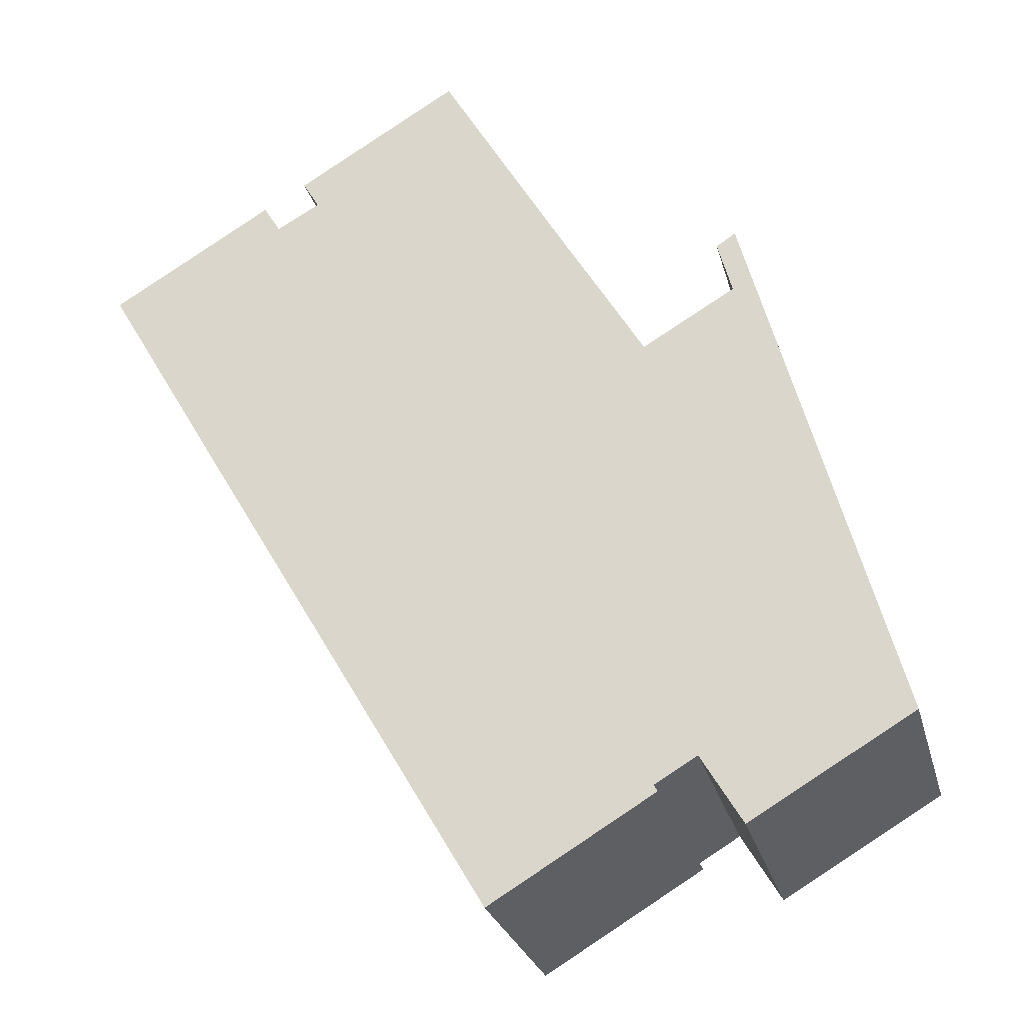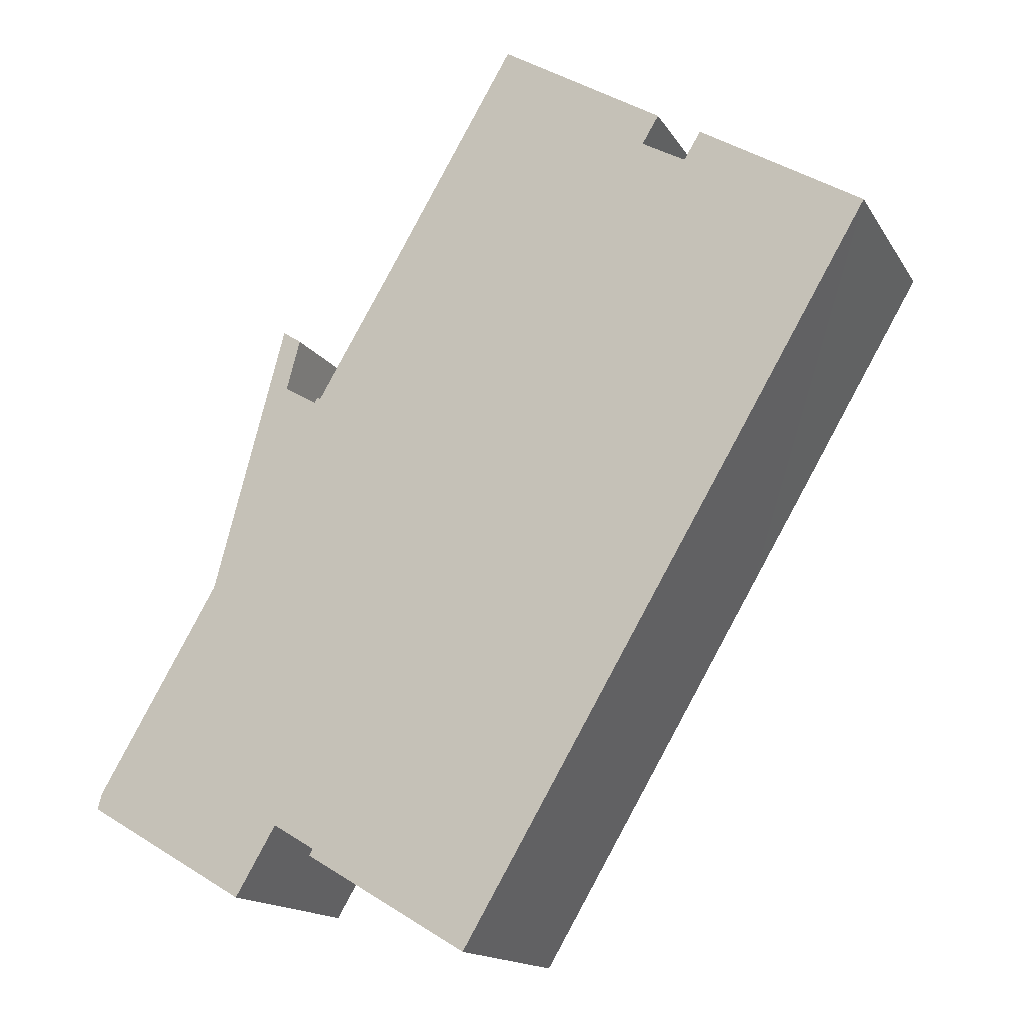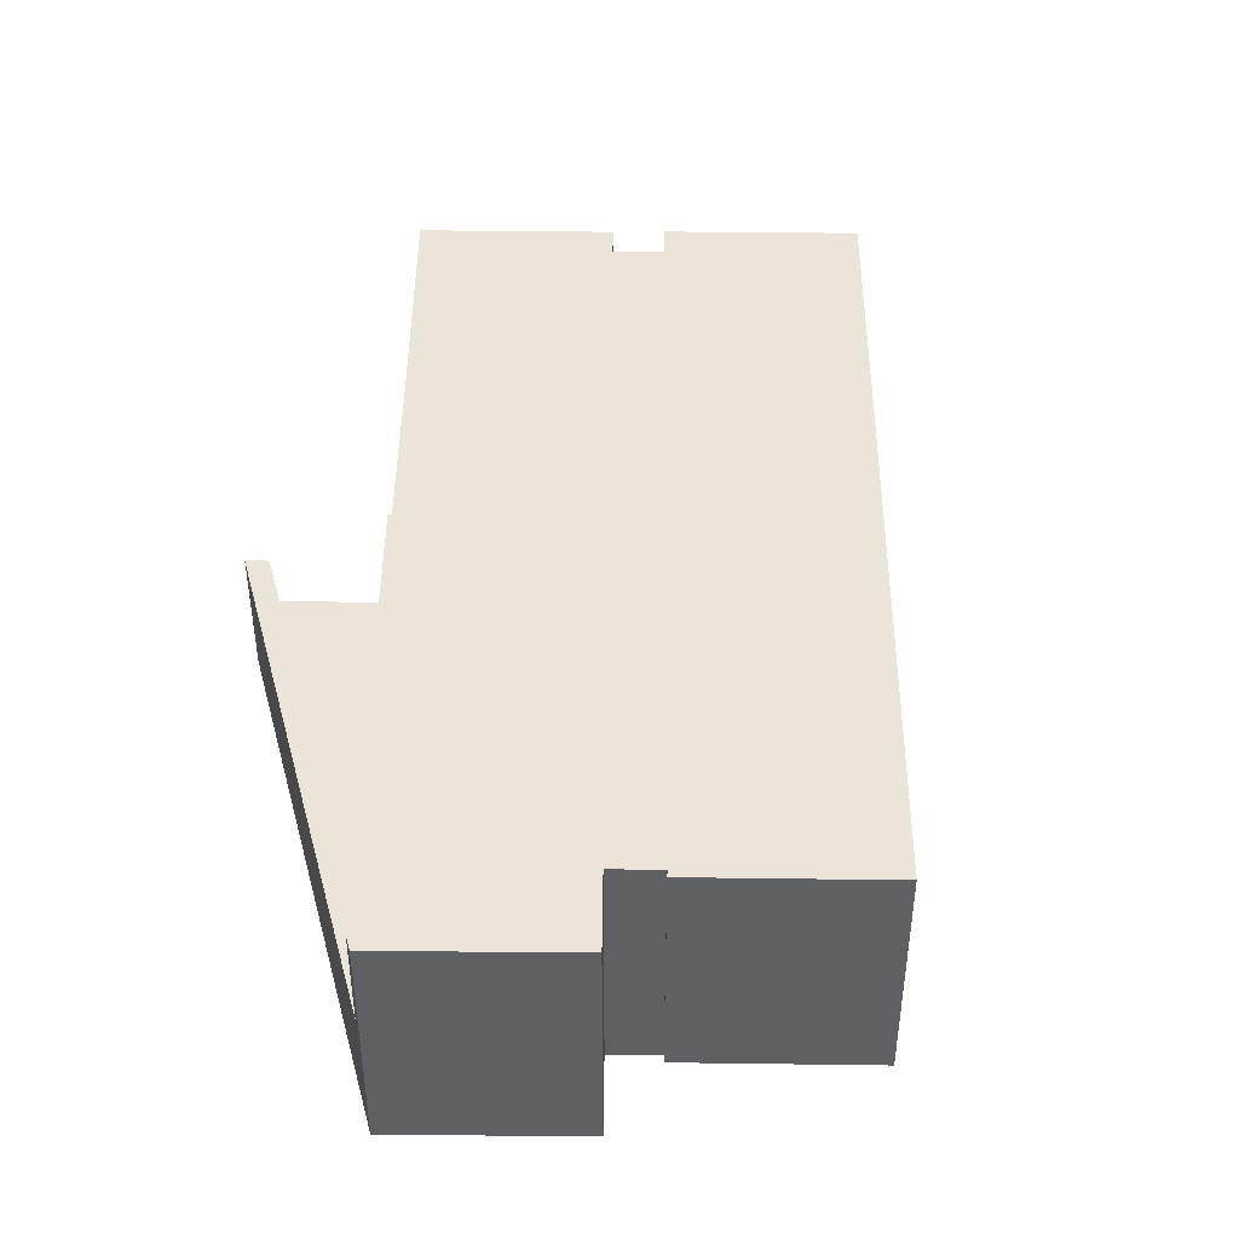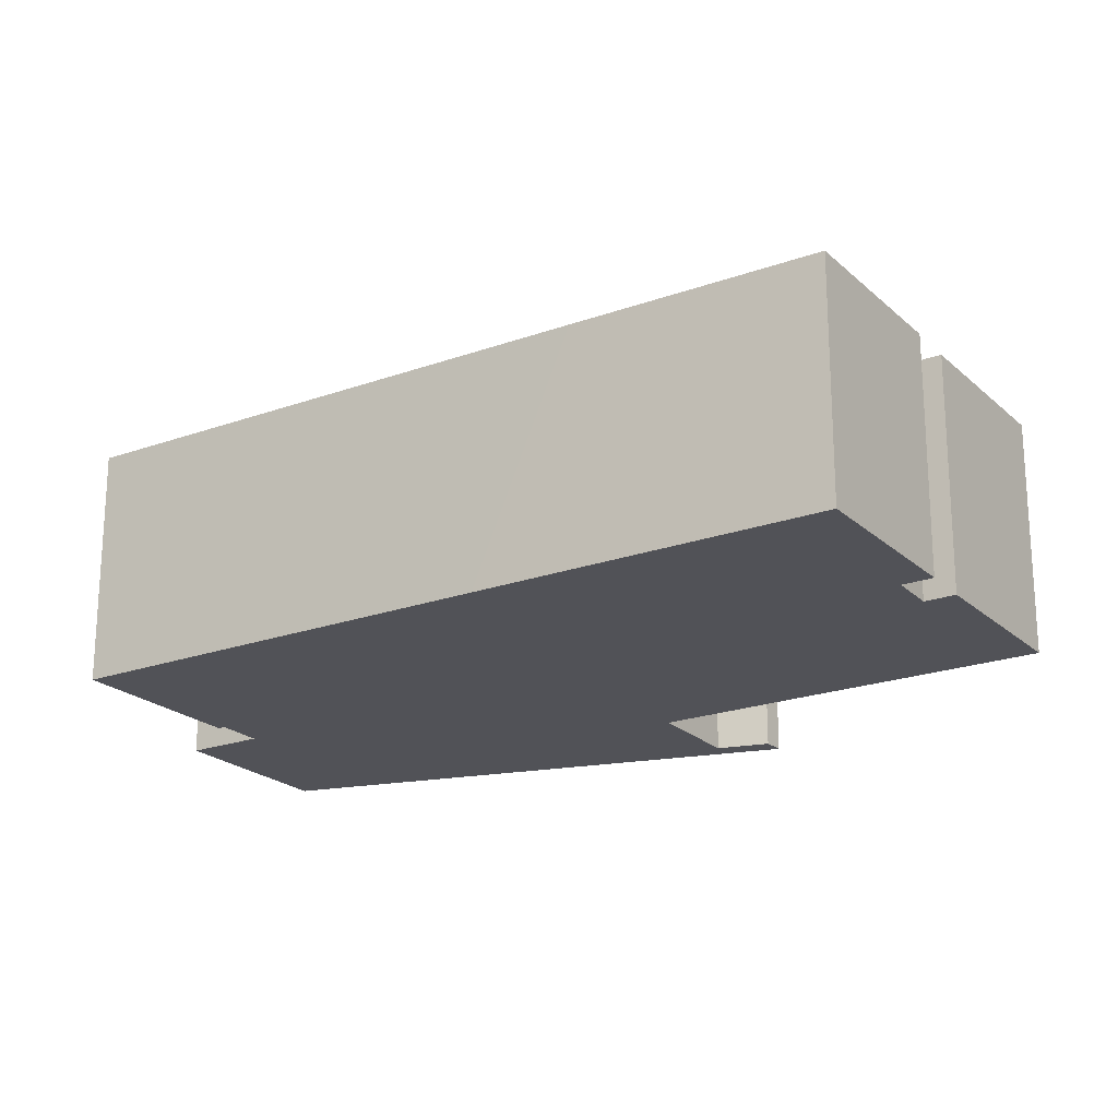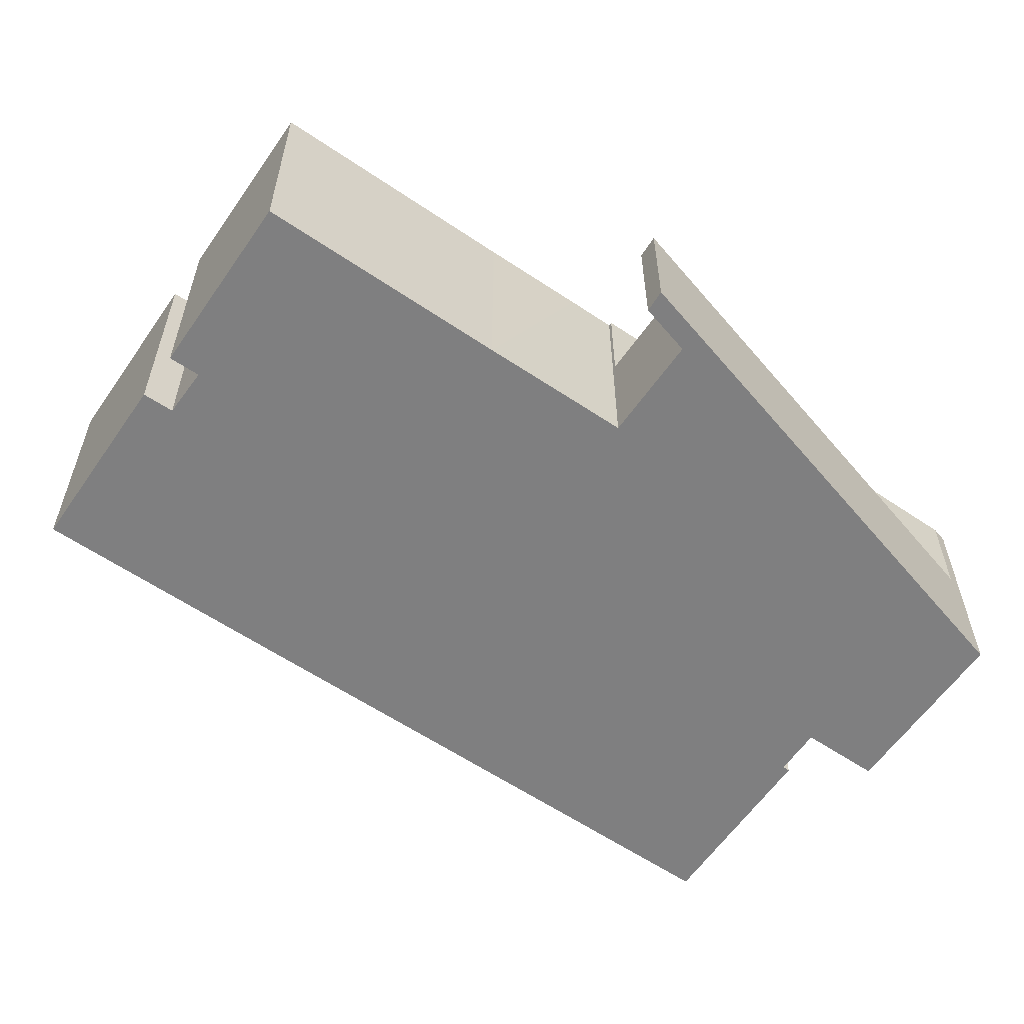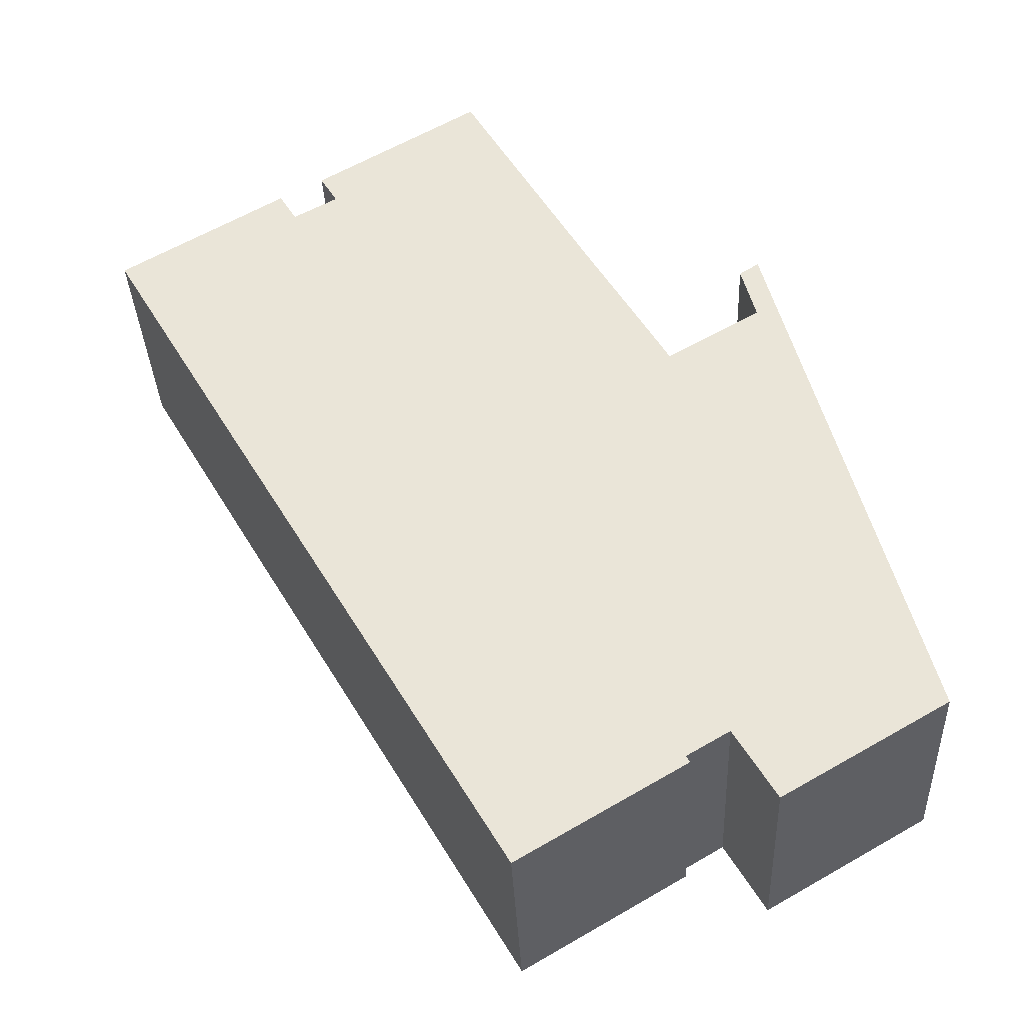
<metadata>
{"format":"obj","ext":"obj","renderer":"f3d","projection":"perspective","resolution":1024,"background":"white","views":[{"elev":-26.5,"azim":14.2,"up":"+Z"},{"elev":-15.1,"azim":-159.1,"up":"+Z"},{"elev":44.9,"azim":150.0,"up":"+Y"},{"elev":-21.4,"azim":-87.8,"up":"+Y"},{"elev":-59.7,"azim":24.8,"up":"+Y"},{"elev":-34.5,"azim":2.5,"up":"+Z"}]}
</metadata>
<code>
v  22.32 3.62 -14.64
v  18.34 3.62 -2.24
v  18.83 3.62 -1.792
v  15.88 3.62 -3.679
v  18.3 3.62 -2.106
v  17.94 3.62 -0.788
v  18.07 3.62 -0.708
v  18.47 3.62 -0.447
v  17.94 4.825e-17 -0.788
v  18.3 1.29e-16 -2.106
v  18.34 1.372e-16 -2.24
v  18.47 2.737e-17 -0.447
v  18.07 4.335e-17 -0.708
v  15.88 2.253e-16 -3.679
v  18.83 1.097e-16 -1.792
v  22.32 8.965e-16 -14.64
v  10.09 6.551 5.98
v  6.097 6.551 2.56
v  5.641 6.551 3.324
v  4.451 6.551 2.656
v  3.582 6.551 -6.123
v  0 6.551 4.011e-16
v  4.909 6.551 1.898
v  13.65 6.551 -0.104
v  5.033 6.551 -8.589
v  5.632 6.551 -9.608
v  11.34 6.551 -19.32
v  13.66 6.551 -0.126
v  15.12 6.551 -2.575
v  15.73 6.551 -3.625
v  15.8 6.551 -3.73
v  15.88 6.551 -3.679
v  15.71 6.551 -16.47
v  16.87 6.551 -15.78
v  22.32 6.551 -14.64
v  17.99 6.551 -17.68
v  22.43 6.551 -15.07
v  15.82 6.551 -16.64
v  15.71 1.008e-15 -16.47
v  15.82 1.019e-15 -16.64
v  4.451 -1.626e-16 2.656
v  4.909 -1.162e-16 1.898
v  10.09 -3.662e-16 5.98
v  13.65 6.368e-18 -0.104
v  15.12 1.577e-16 -2.575
v  15.8 2.284e-16 -3.73
v  13.66 7.715e-18 -0.126
v  15.73 2.22e-16 -3.625
v  22.43 9.227e-16 -15.07
v  17.99 1.083e-15 -17.68
v  16.87 9.662e-16 -15.78
v  11.34 1.183e-15 -19.32
v  5.632 5.883e-16 -9.608
v  5.033 5.259e-16 -8.589
v  3.582 3.749e-16 -6.123
v  0 0 0
v  6.097 -1.568e-16 2.56
v  5.641 -2.035e-16 3.324
g defaultobject
f 1 2 3
f 2 1 4
f 3 2 5
f 3 5 6
f 3 6 7
f 3 7 8
f 5 9 6
f 9 5 2
f 9 2 10
f 10 2 11
f 9 7 6
f 7 9 8
f 8 9 12
f 12 9 13
f 14 2 4
f 2 14 11
f 12 3 8
f 3 12 1
f 1 12 15
f 1 15 16
f 16 4 1
f 4 16 14
f 13 15 12
f 15 13 9
f 15 9 10
f 15 10 16
f 16 10 11
f 16 11 14
f 17 18 19
f 20 21 22
f 21 20 23
f 21 23 18
f 21 18 17
f 21 17 24
f 21 24 25
f 25 24 26
f 26 24 27
f 27 24 28
f 27 28 29
f 27 29 30
f 27 30 31
f 27 31 32
f 27 32 33
f 33 32 34
f 34 32 35
f 34 35 36
f 36 35 37
f 38 27 33
f 14 35 32
f 35 14 16
f 39 38 33
f 38 39 40
f 41 23 20
f 23 41 42
f 43 24 17
f 24 43 44
f 24 44 28
f 28 44 29
f 29 44 30
f 30 44 31
f 31 44 45
f 31 45 46
f 45 44 47
f 46 45 48
f 16 37 35
f 37 16 49
f 49 36 37
f 36 49 50
f 51 33 34
f 33 51 39
f 40 27 38
f 27 40 52
f 50 34 36
f 34 50 51
f 52 26 27
f 26 52 53
f 26 53 25
f 25 53 21
f 21 53 54
f 21 54 22
f 22 54 55
f 22 55 56
f 57 19 18
f 19 57 58
f 56 20 22
f 20 56 41
f 42 18 23
f 18 42 57
f 58 17 19
f 17 58 43
f 46 32 31
f 32 46 14
f 56 42 41
f 58 44 43
f 44 58 57
f 44 57 42
f 44 42 56
f 44 56 55
f 44 55 47
f 47 55 45
f 45 55 48
f 48 55 54
f 48 54 46
f 53 39 51
f 39 53 52
f 39 52 40
f 46 16 14
f 16 46 54
f 16 54 53
f 16 53 51
f 16 51 50
f 16 50 49

</code>
